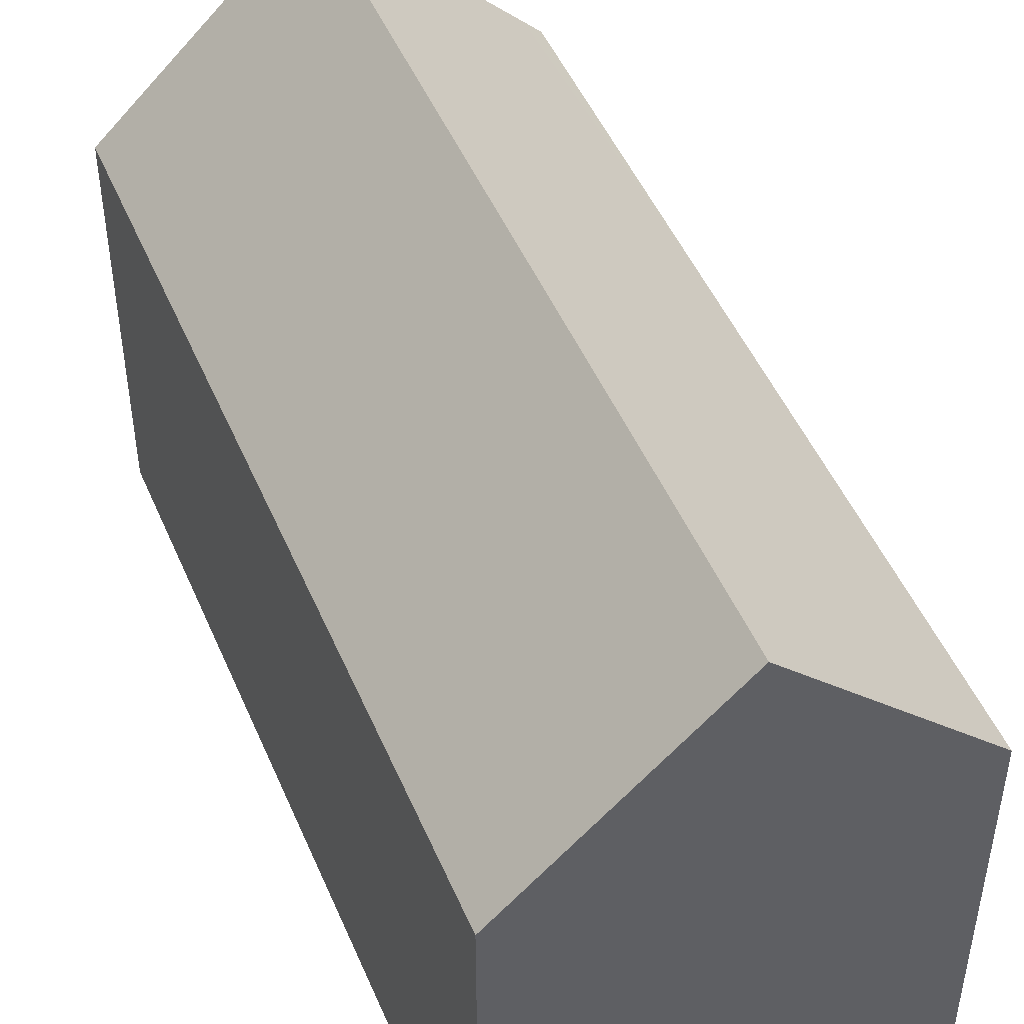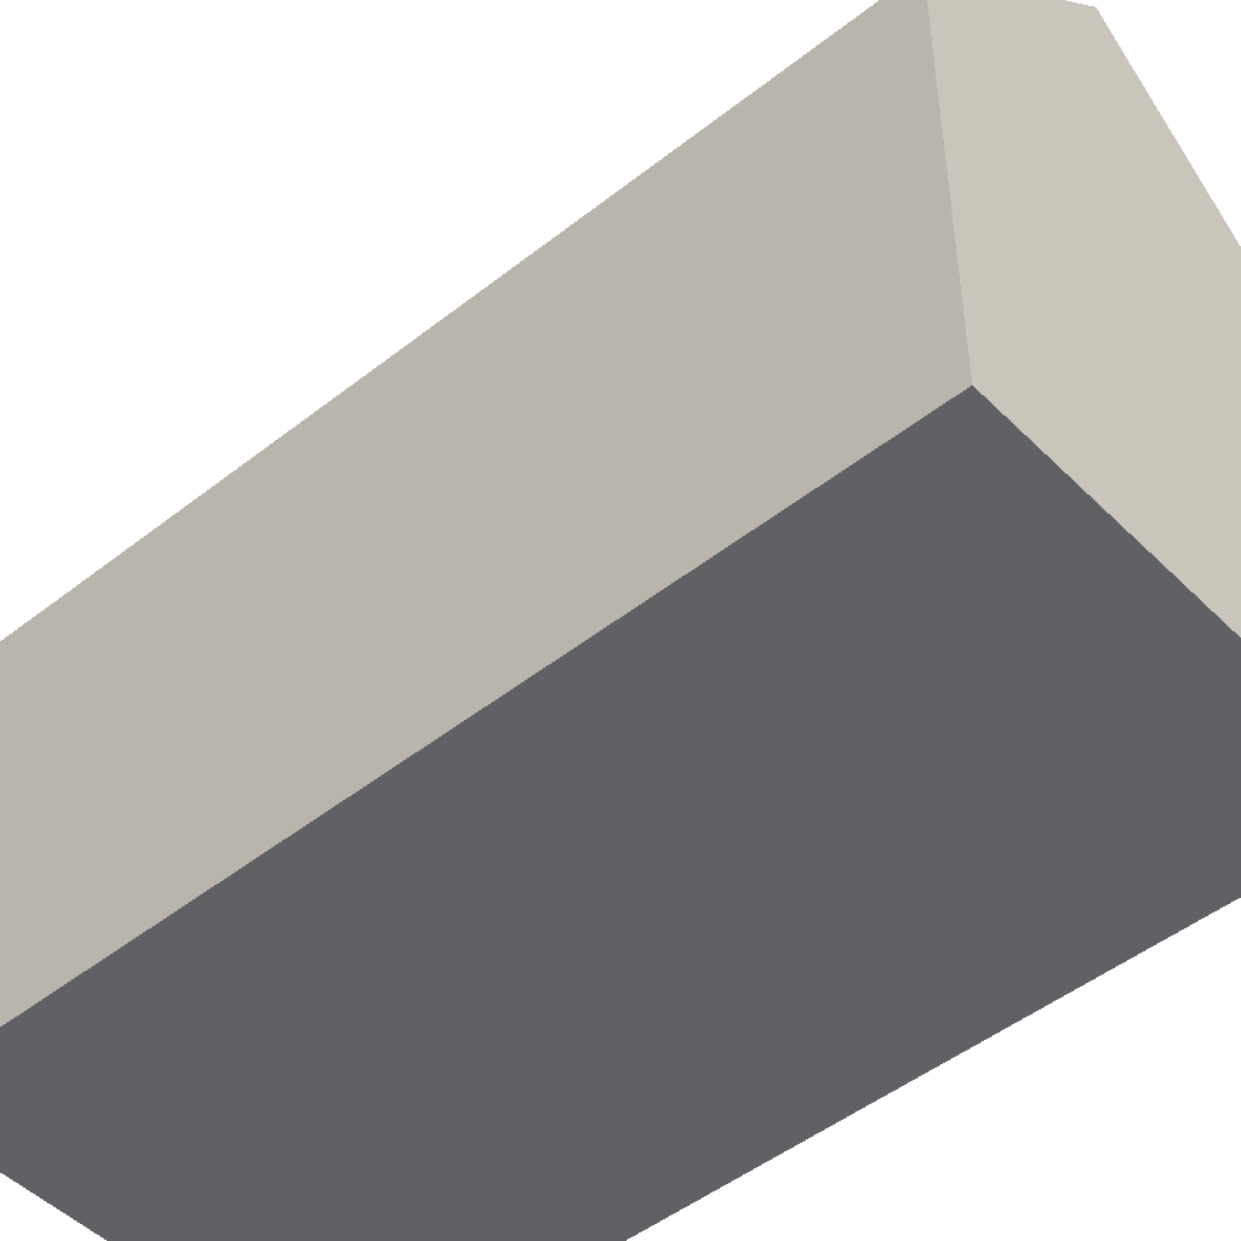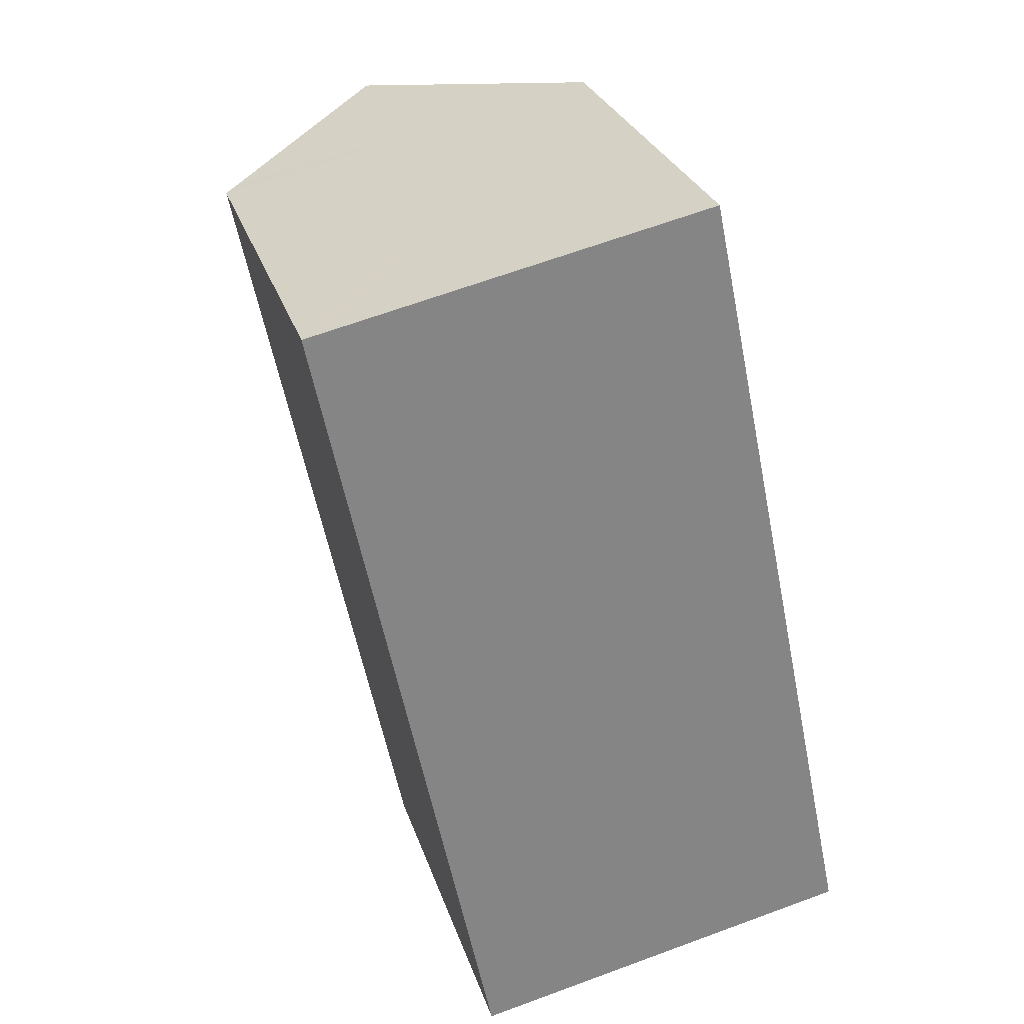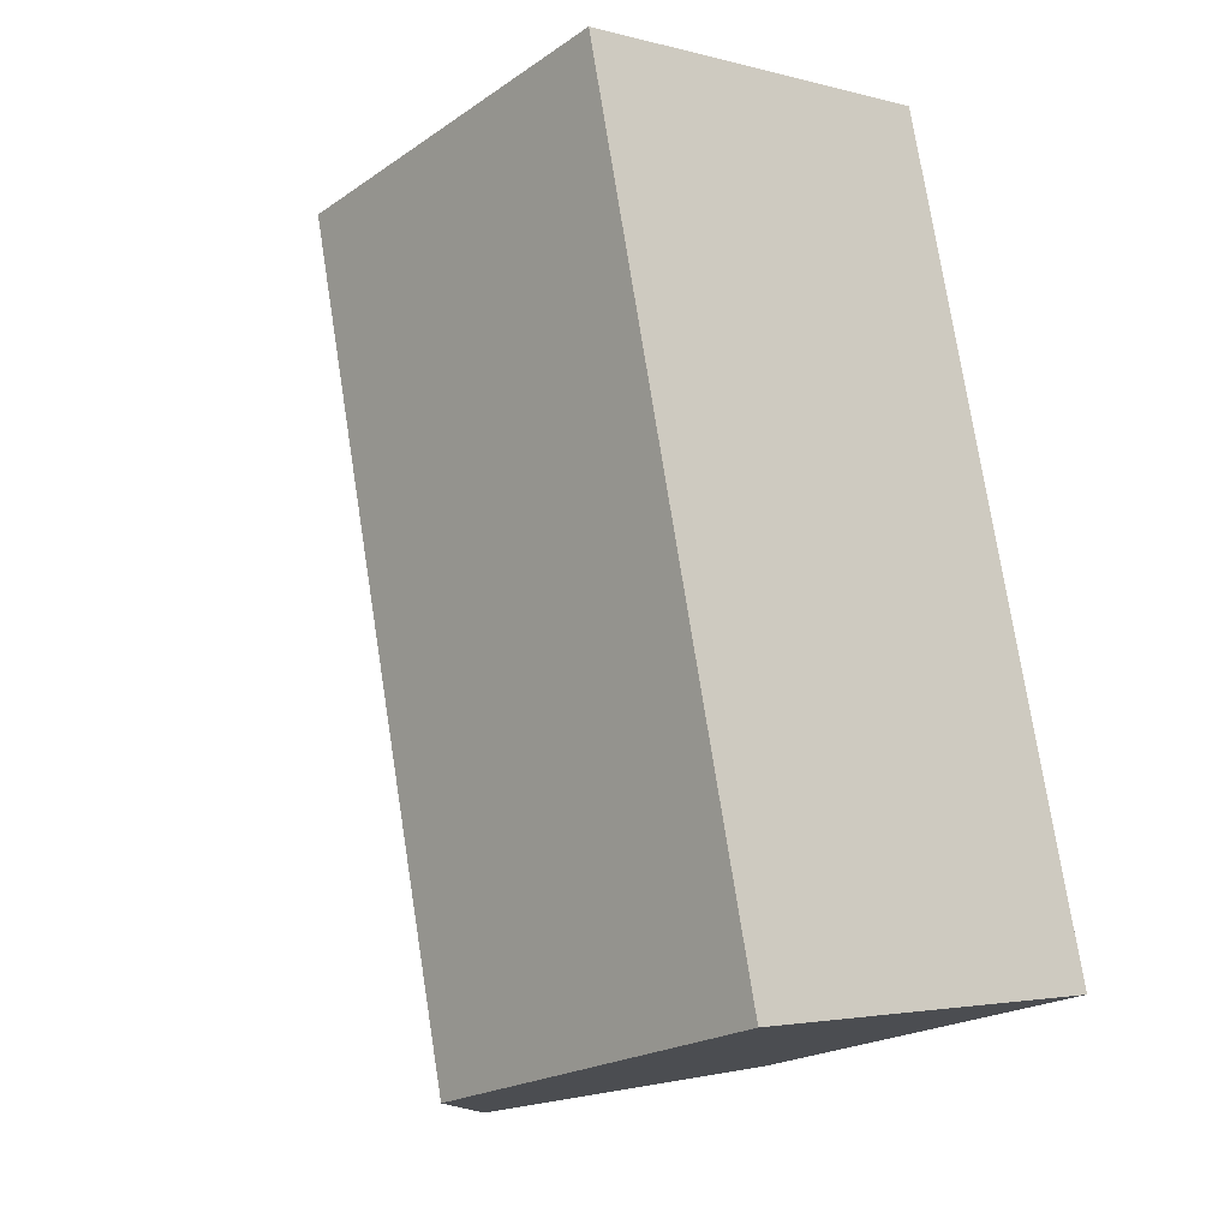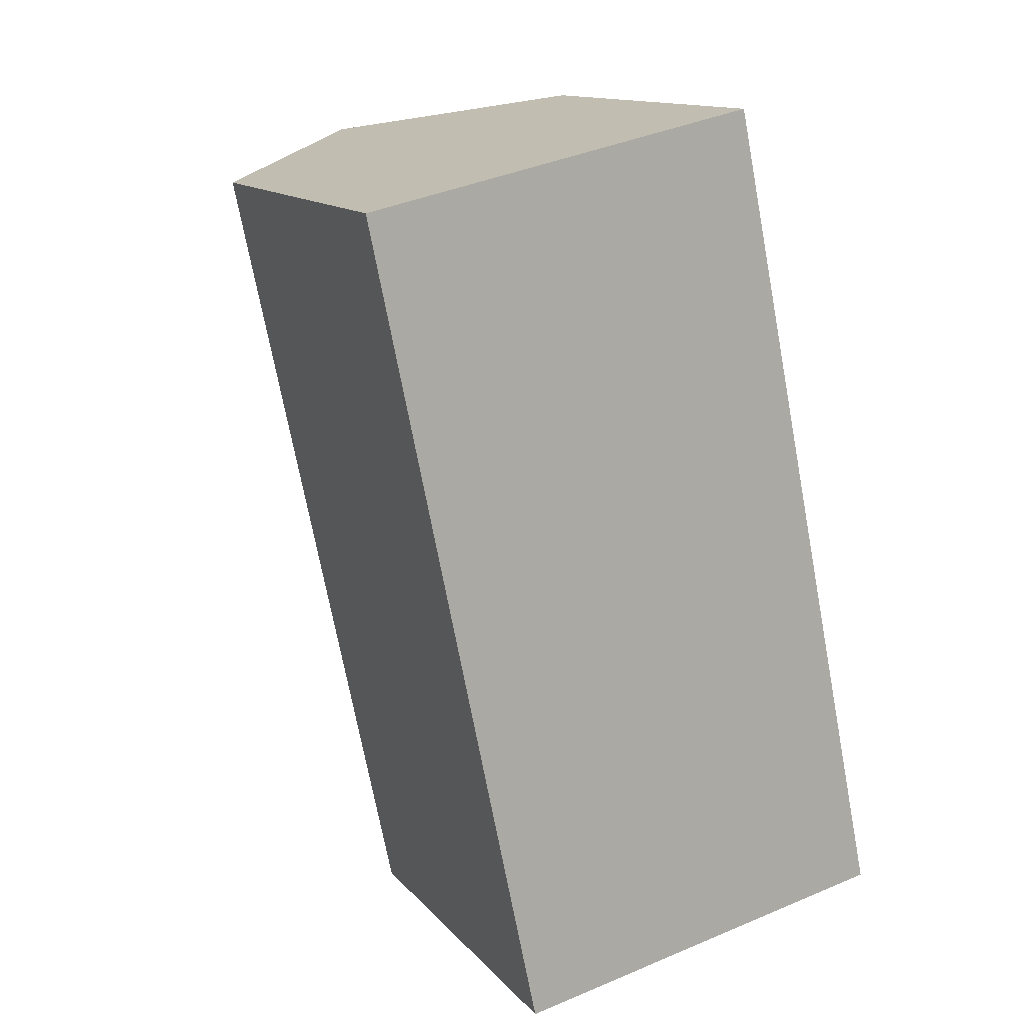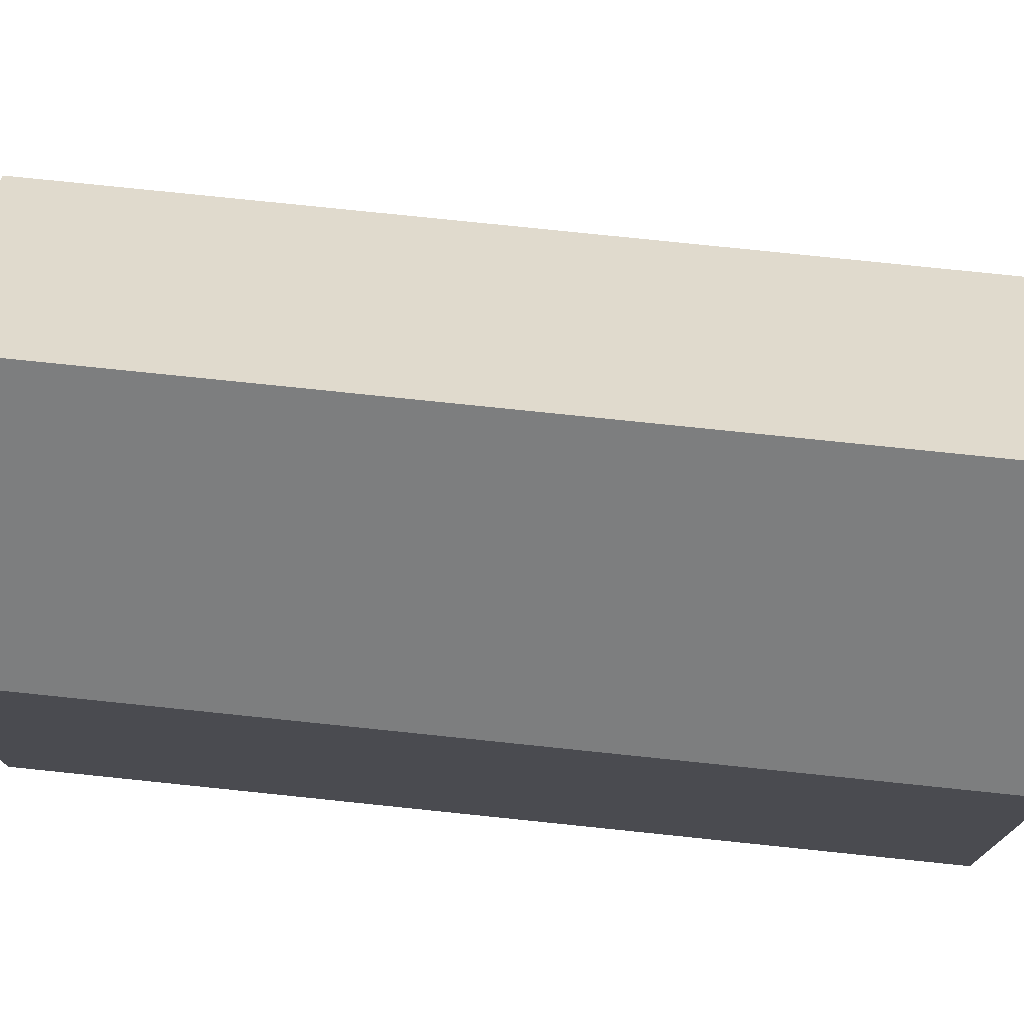
<metadata>
{"format":"obj","ext":"obj","renderer":"f3d","projection":"perspective","resolution":1024,"background":"white","views":[{"elev":48.6,"azim":145.7,"up":"+Y"},{"elev":-48.3,"azim":-60.3,"up":"+Y"},{"elev":28.1,"azim":-16.3,"up":"+Z"},{"elev":-21.5,"azim":-40.3,"up":"+Z"},{"elev":13.2,"azim":-24.6,"up":"+Z"},{"elev":76.2,"azim":84.2,"up":"+Y"}]}
</metadata>
<code>
v  0.425 11.09 0.093
v  1.801 10.67 -8.635
v  0 10.66 6.53e-16
v  5.208 15.83 1.143
v  9.746 15.83 -20.7
v  2.721 10.67 -13.05
v  4.96 11.09 -21.72
v  4.549 10.68 -21.81
v  14.95 10.67 -19.59
v  10.41 10.67 2.284
v  4.549 1.336e-15 -21.81
v  4.96 1.33e-15 -21.72
v  9.746 1.267e-15 -20.7
v  14.95 1.199e-15 -19.59
v  2.721 7.988e-16 -13.05
v  1.801 5.287e-16 -8.635
v  0 0 0
v  0.425 -5.695e-18 0.093
v  10.41 -1.399e-16 2.284
v  5.208 -6.999e-17 1.143
g defaultobject
f 1 2 3
f 2 1 4
f 2 4 5
f 2 5 6
f 6 5 7
f 6 7 8
f 9 4 10
f 4 9 5
f 9 7 5
f 7 9 8
f 8 9 11
f 11 9 12
f 12 9 13
f 13 9 14
f 11 6 8
f 6 11 15
f 6 15 2
f 2 15 3
f 3 15 16
f 3 16 17
f 1 10 4
f 10 1 3
f 10 3 17
f 10 17 18
f 10 18 19
f 19 18 20
f 19 9 10
f 9 19 14
f 16 18 17
f 18 16 20
f 20 16 19
f 19 16 14
f 14 16 15
f 14 15 13
f 13 15 12
f 12 15 11

</code>
